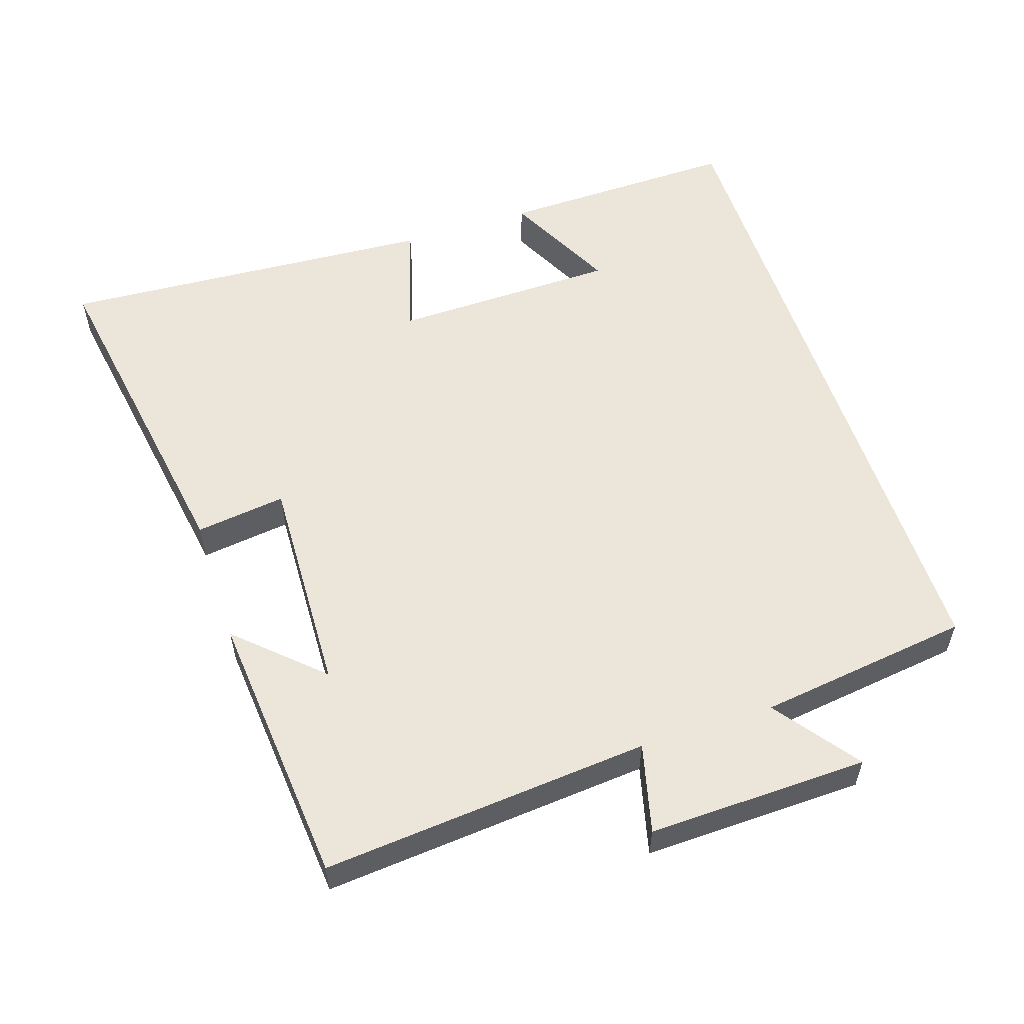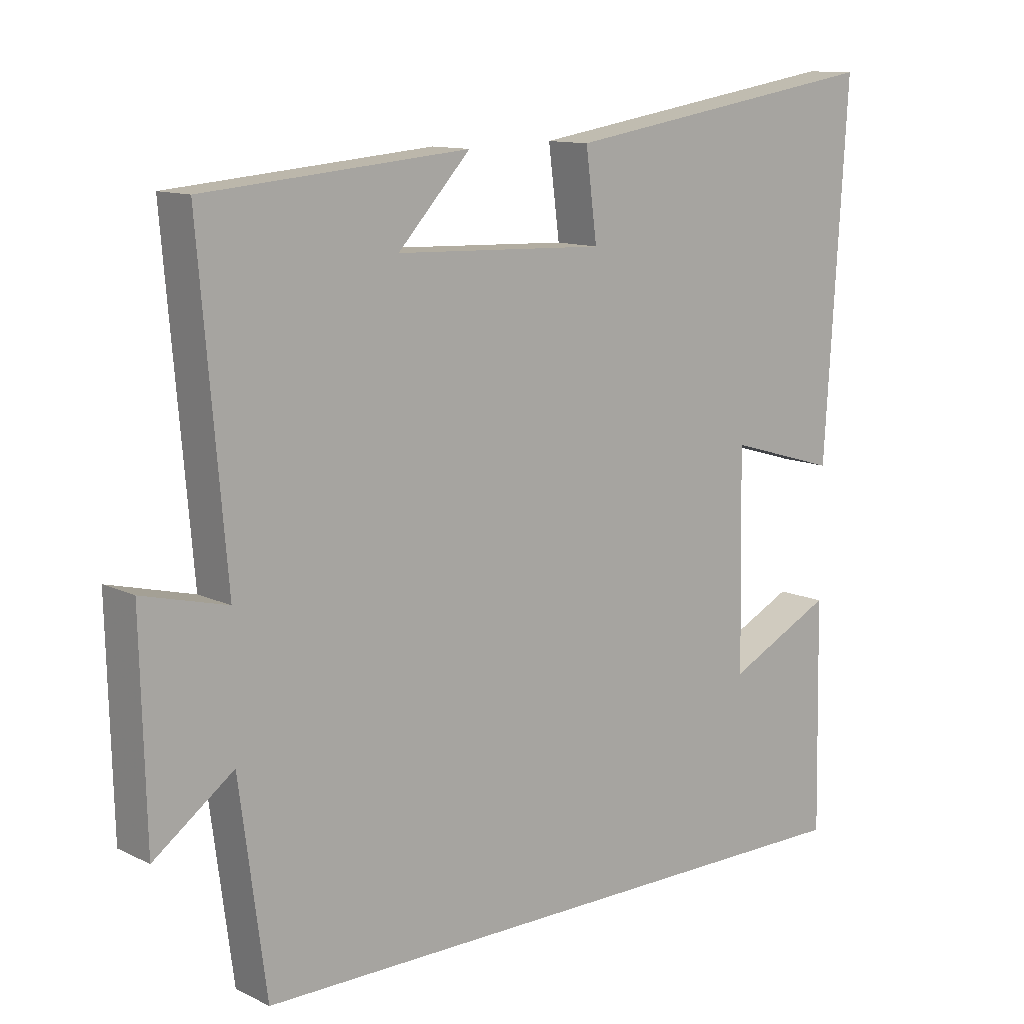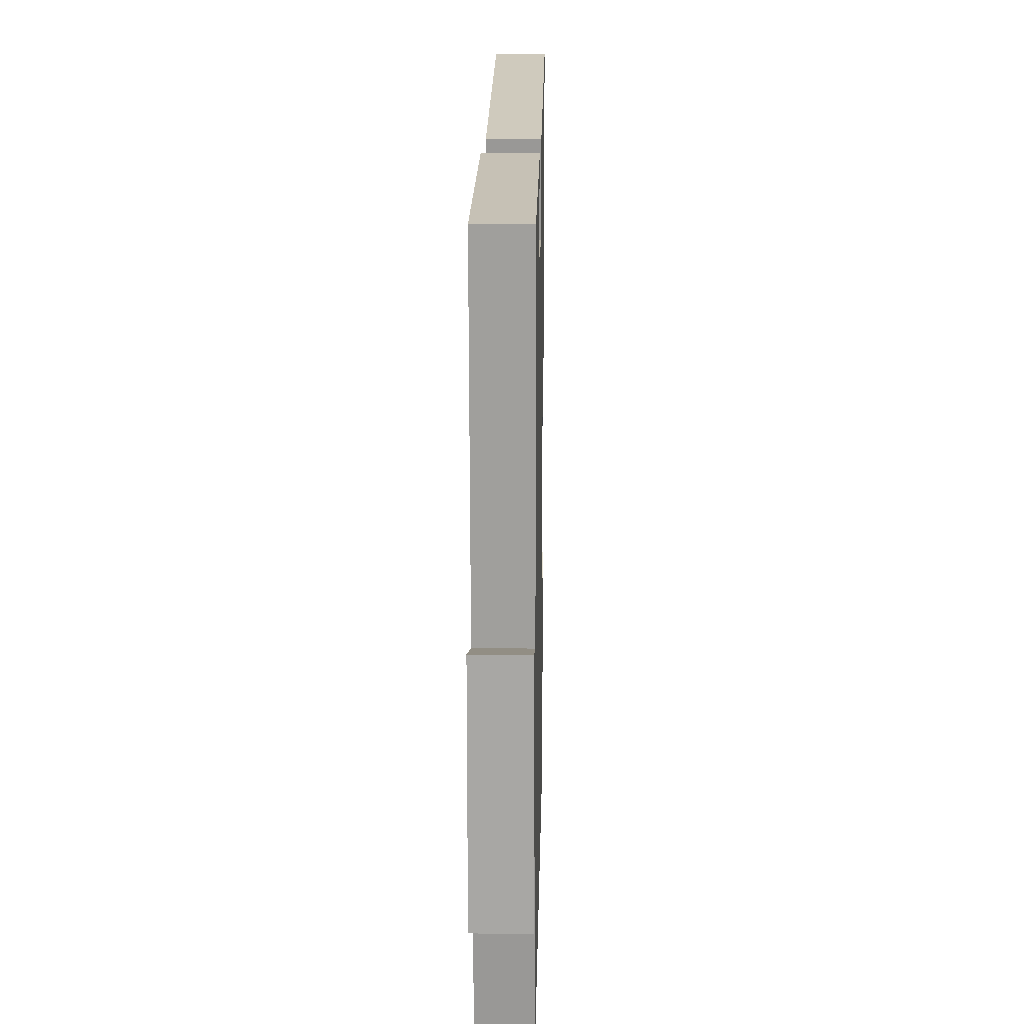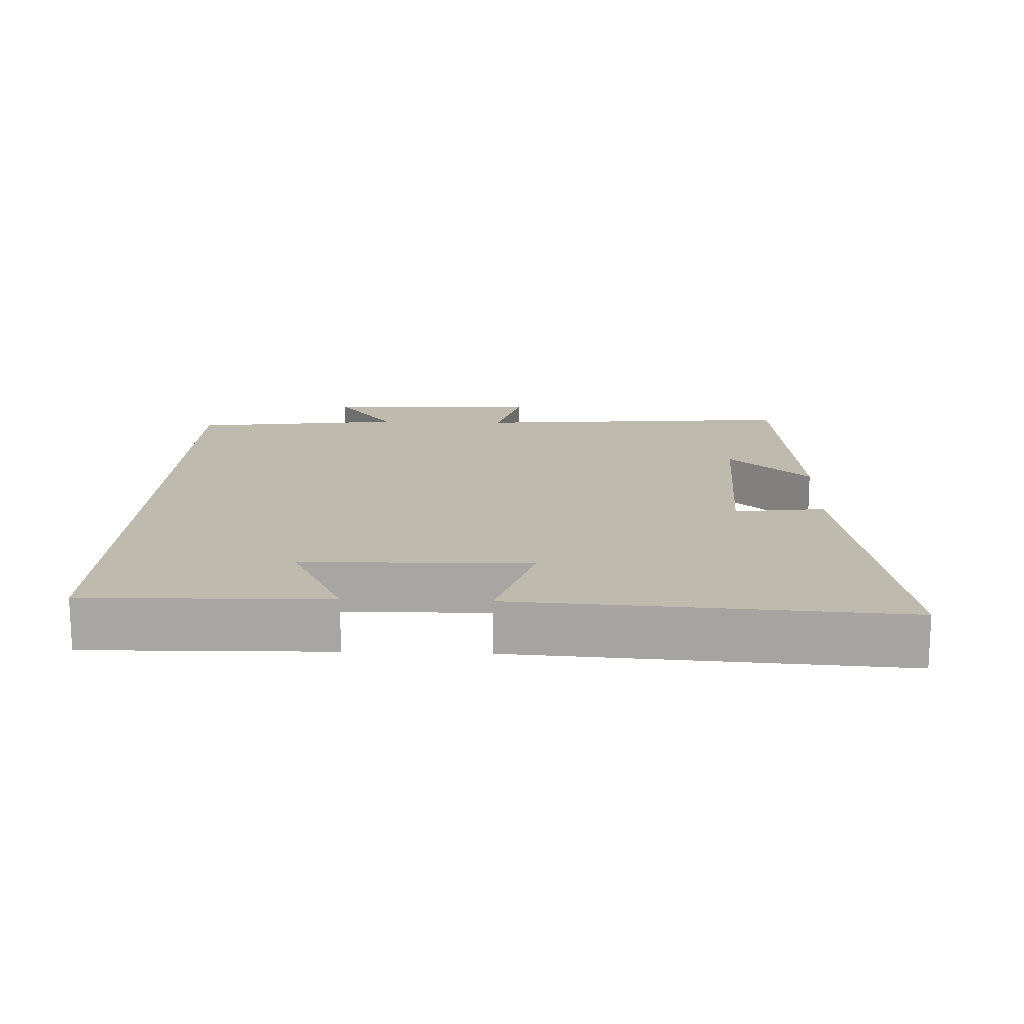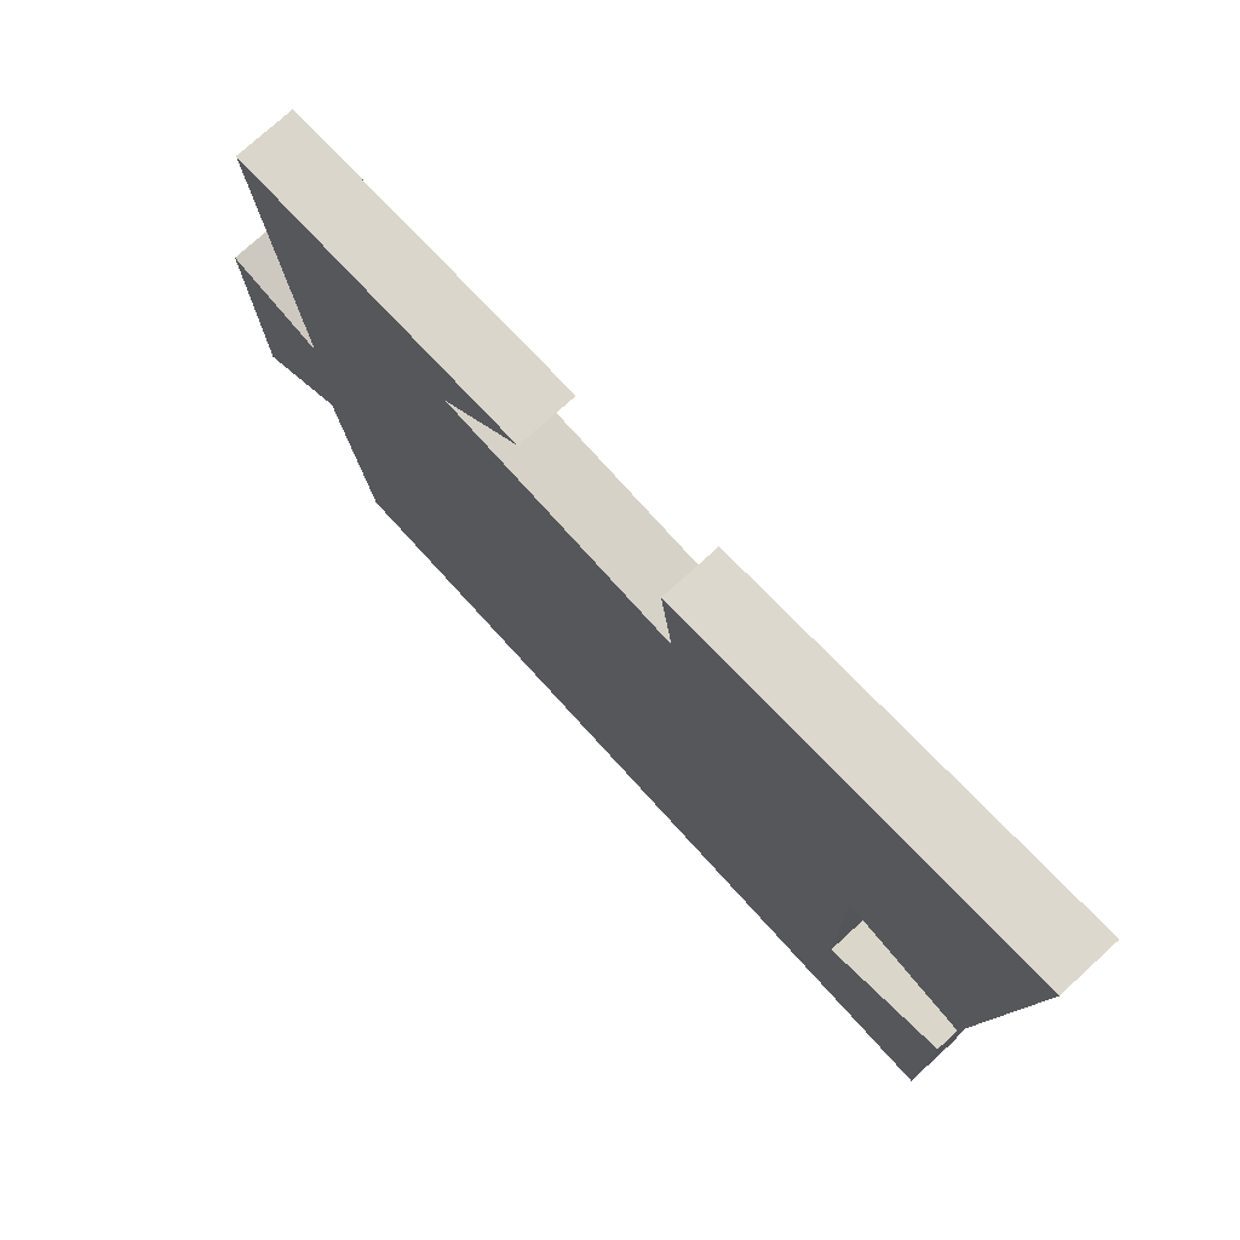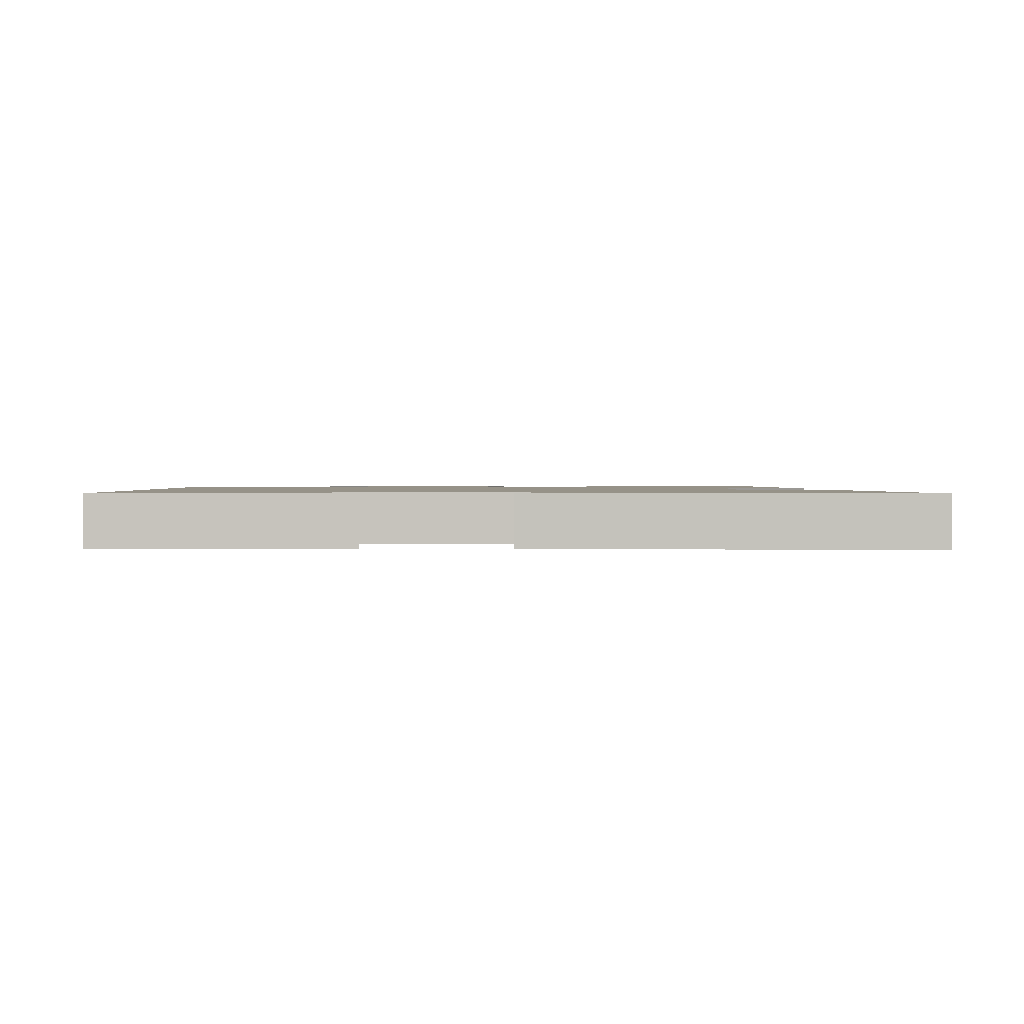
<metadata>
{"format":"obj","ext":"obj","renderer":"f3d","projection":"perspective","resolution":1024,"background":"white","views":[{"elev":55.8,"azim":71.8,"up":"+Y"},{"elev":11.7,"azim":139.0,"up":"+Z"},{"elev":13.8,"azim":91.2,"up":"+Z"},{"elev":15.5,"azim":-87.8,"up":"+Y"},{"elev":76.3,"azim":-132.3,"up":"+Z"},{"elev":1.2,"azim":-90.5,"up":"+Y"}]}
</metadata>
<code>
v -0.507 0.07 -0.5
v -0.5 0.07 -0.157
v -0.341 0.07 -0.236
v -0.335 0.07 0.086
v -0.5 0.07 0.037
v -0.534 0.07 0.579
v -0.046 0.07 0.5
v -0.063 0.07 0.371
v 0.253 0.07 0.383
v 0.144 0.07 0.5
v 0.54 0.07 0.465
v 0.5 0.07 -0.002
v 0.627 0.07 0.03
v 0.619 0.07 -0.284
v 0.5 0.07 -0.196
v 0.46 0.07 -0.5
v -0.507 0 -0.5
v -0.5 0 -0.157
v -0.341 0 -0.236
v -0.335 0 0.086
v -0.5 0 0.037
v -0.534 0 0.579
v -0.046 0 0.5
v -0.063 0 0.371
v 0.253 0 0.383
v 0.144 0 0.5
v 0.54 0 0.465
v 0.5 0 -0.002
v 0.627 0 0.03
v 0.619 0 -0.284
v 0.5 0 -0.196
v 0.46 0 -0.5
f 15 16 1
f 12 13 14 15
f 12 15 1
f 9 10 11
f 9 11 12 1
f 6 7 8
f 5 6 8
f 4 5 8
f 3 4 8 9
f 1 2 3
f 1 3 9
f 17 32 31
f 31 30 29 28
f 17 31 28
f 27 26 25
f 17 28 27 25
f 24 23 22
f 24 22 21
f 24 21 20
f 25 24 20 19
f 19 18 17
f 25 19 17
f 1 17 18 2
f 2 18 19 3
f 3 19 20 4
f 4 20 21 5
f 5 21 22 6
f 6 22 23 7
f 7 23 24 8
f 8 24 25 9
f 9 25 26 10
f 10 26 27 11
f 11 27 28 12
f 12 28 29 13
f 13 29 30 14
f 14 30 31 15
f 15 31 32 16
f 16 32 17 1

</code>
